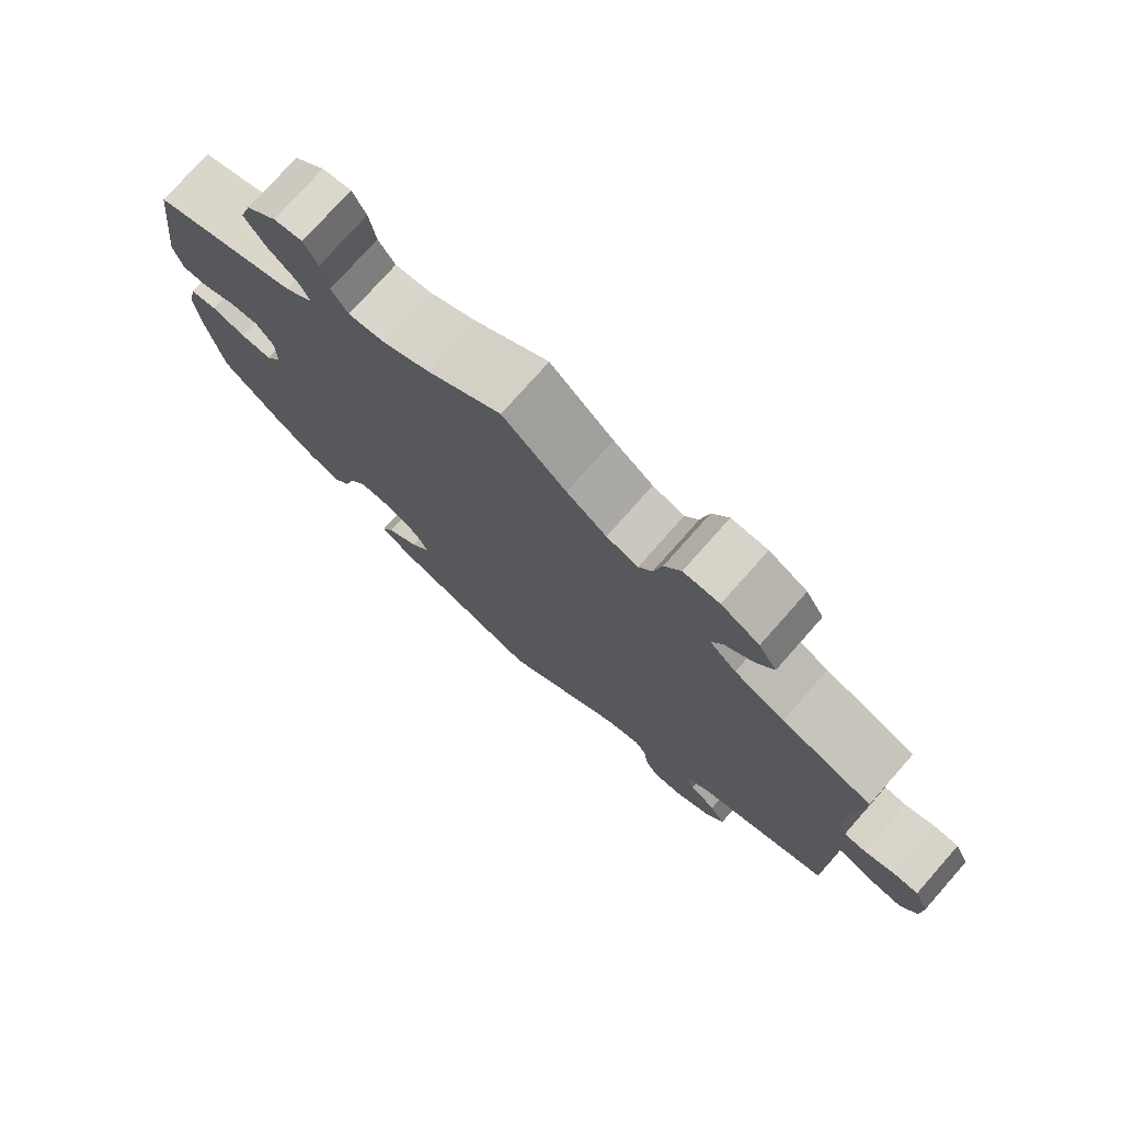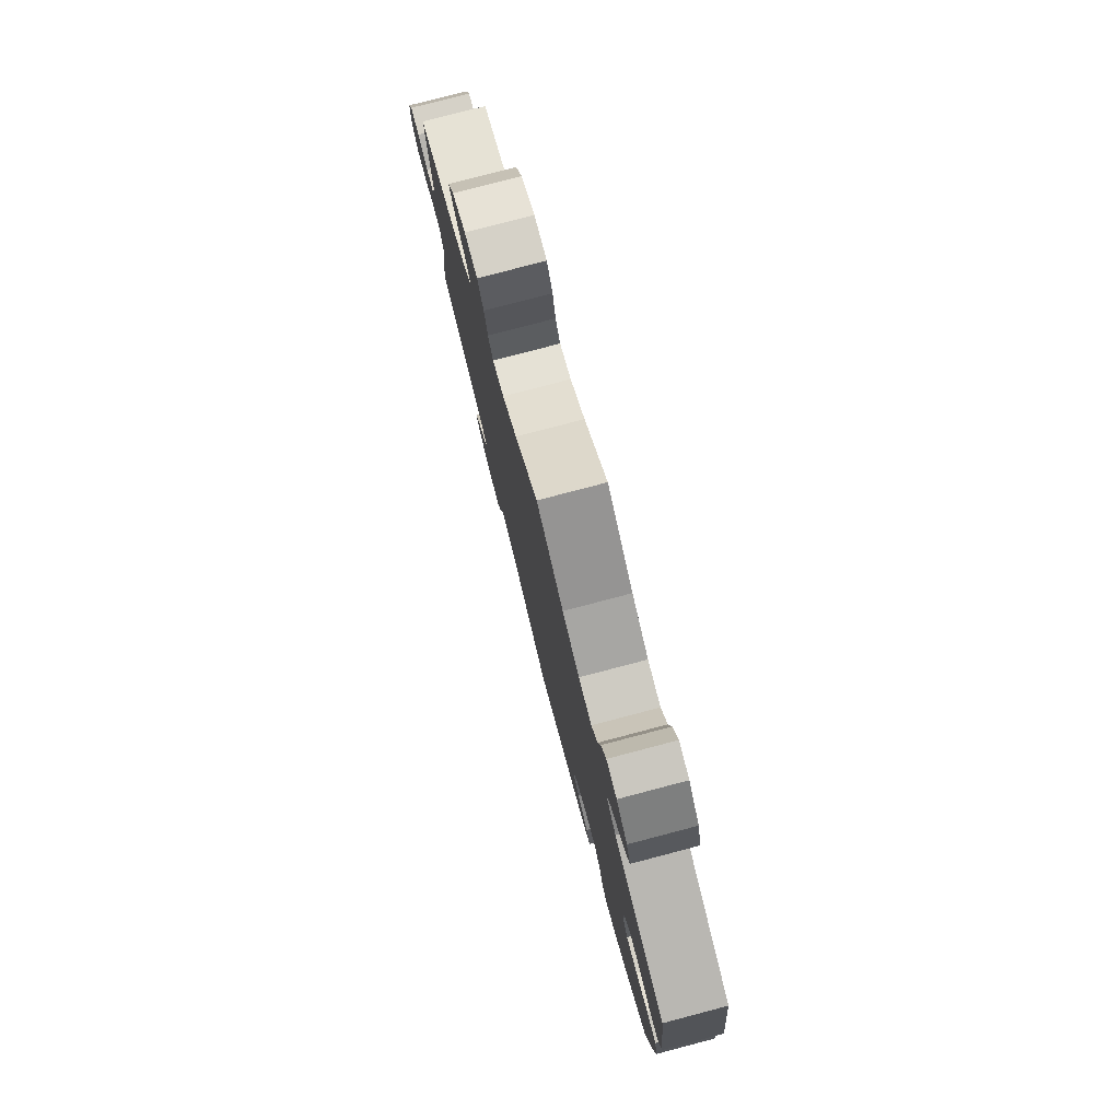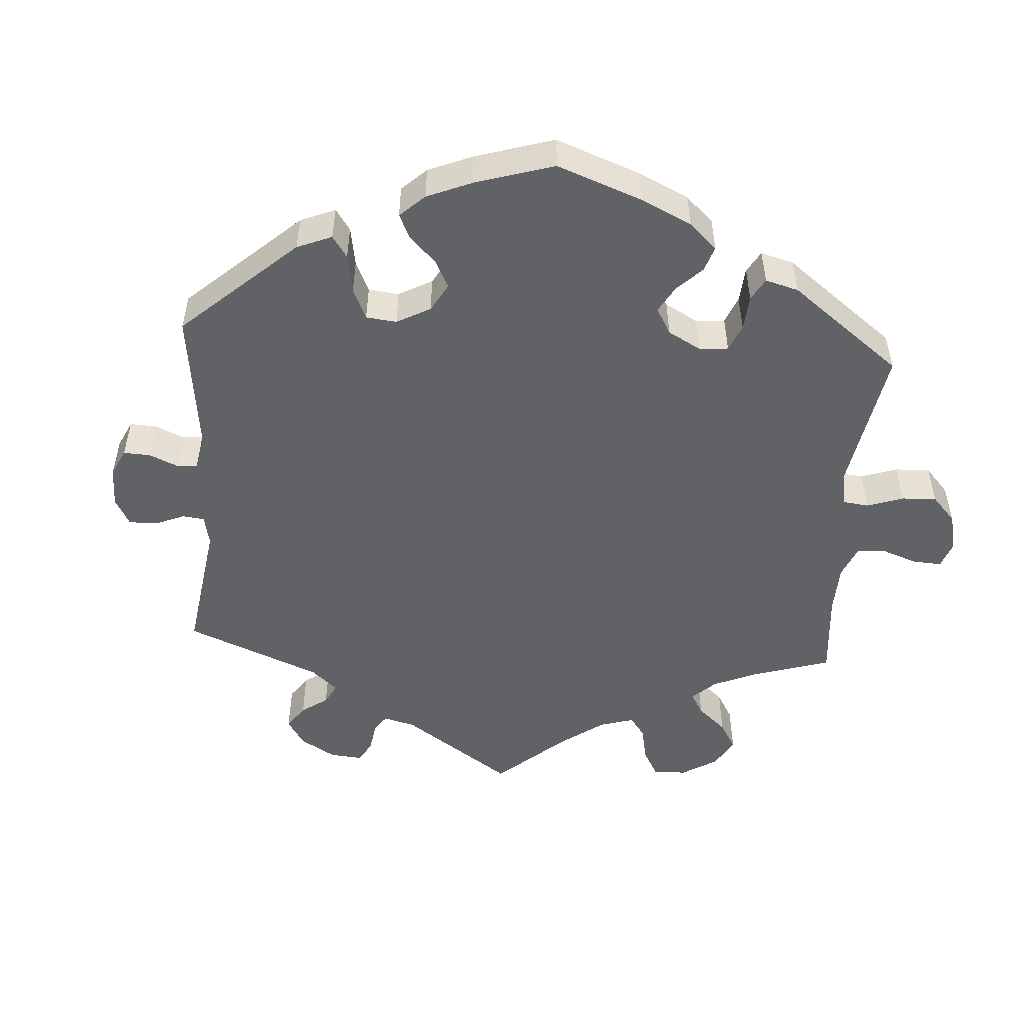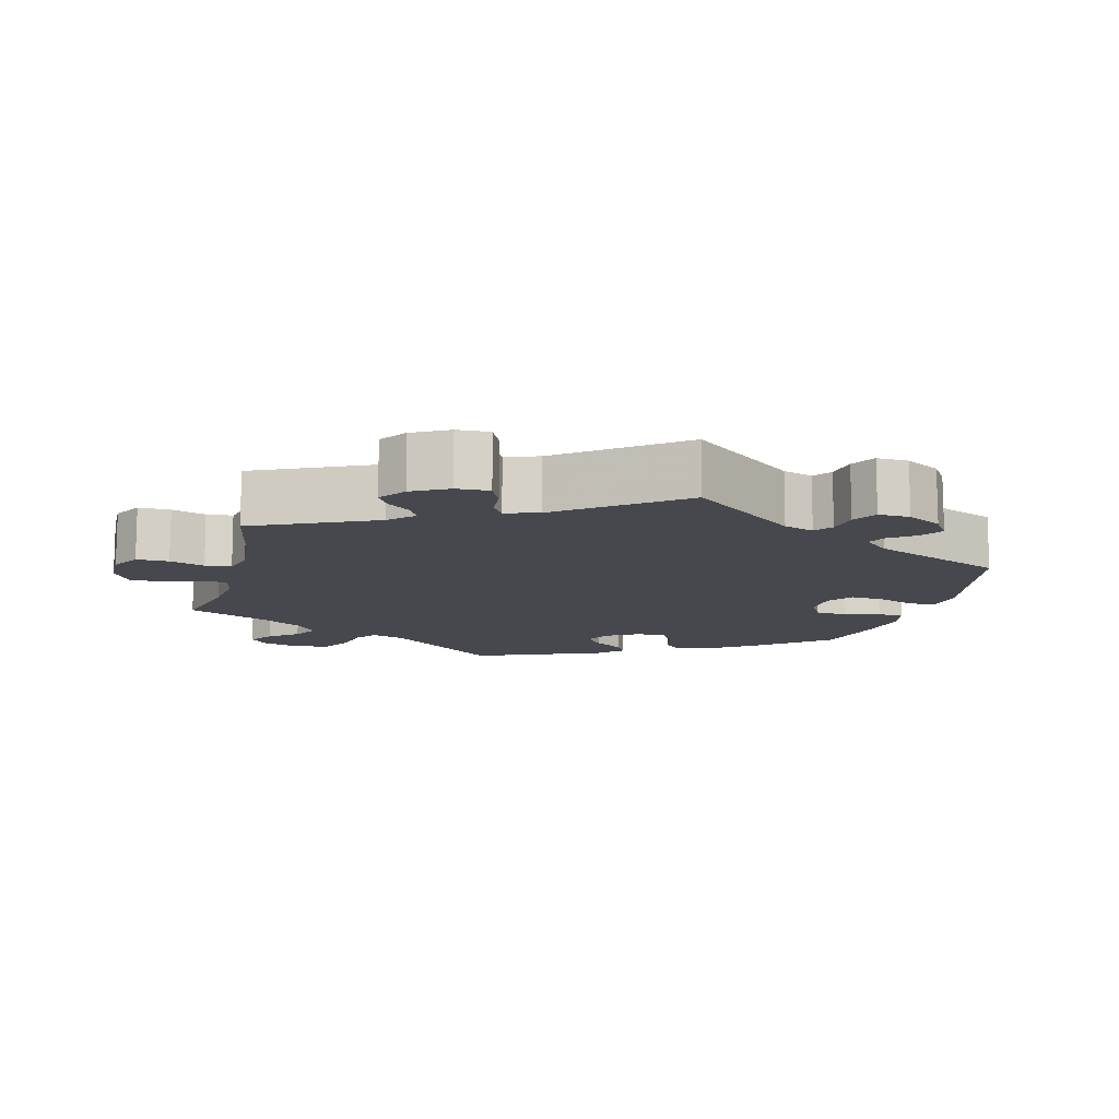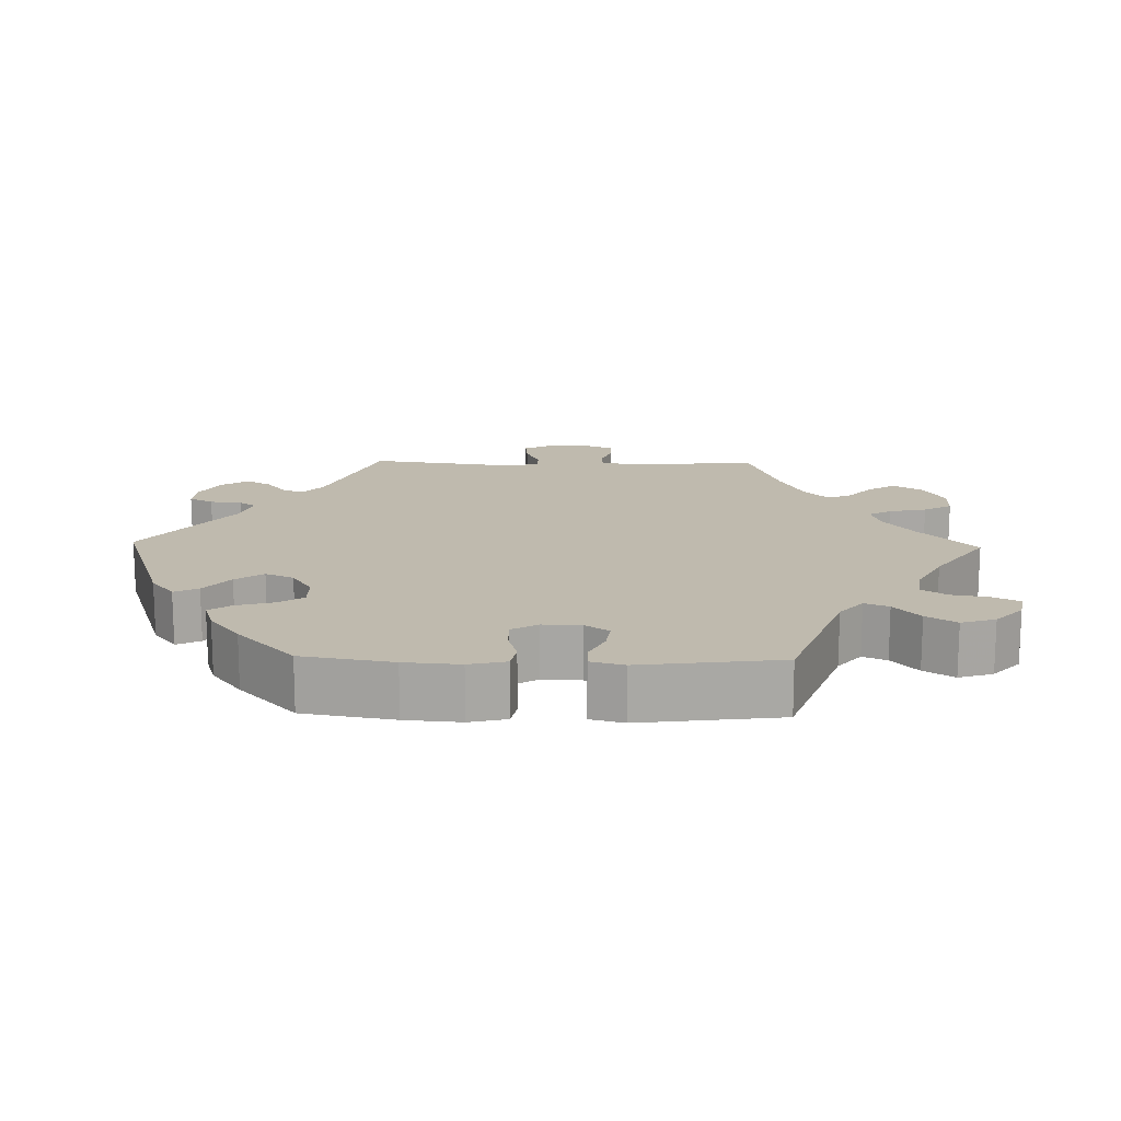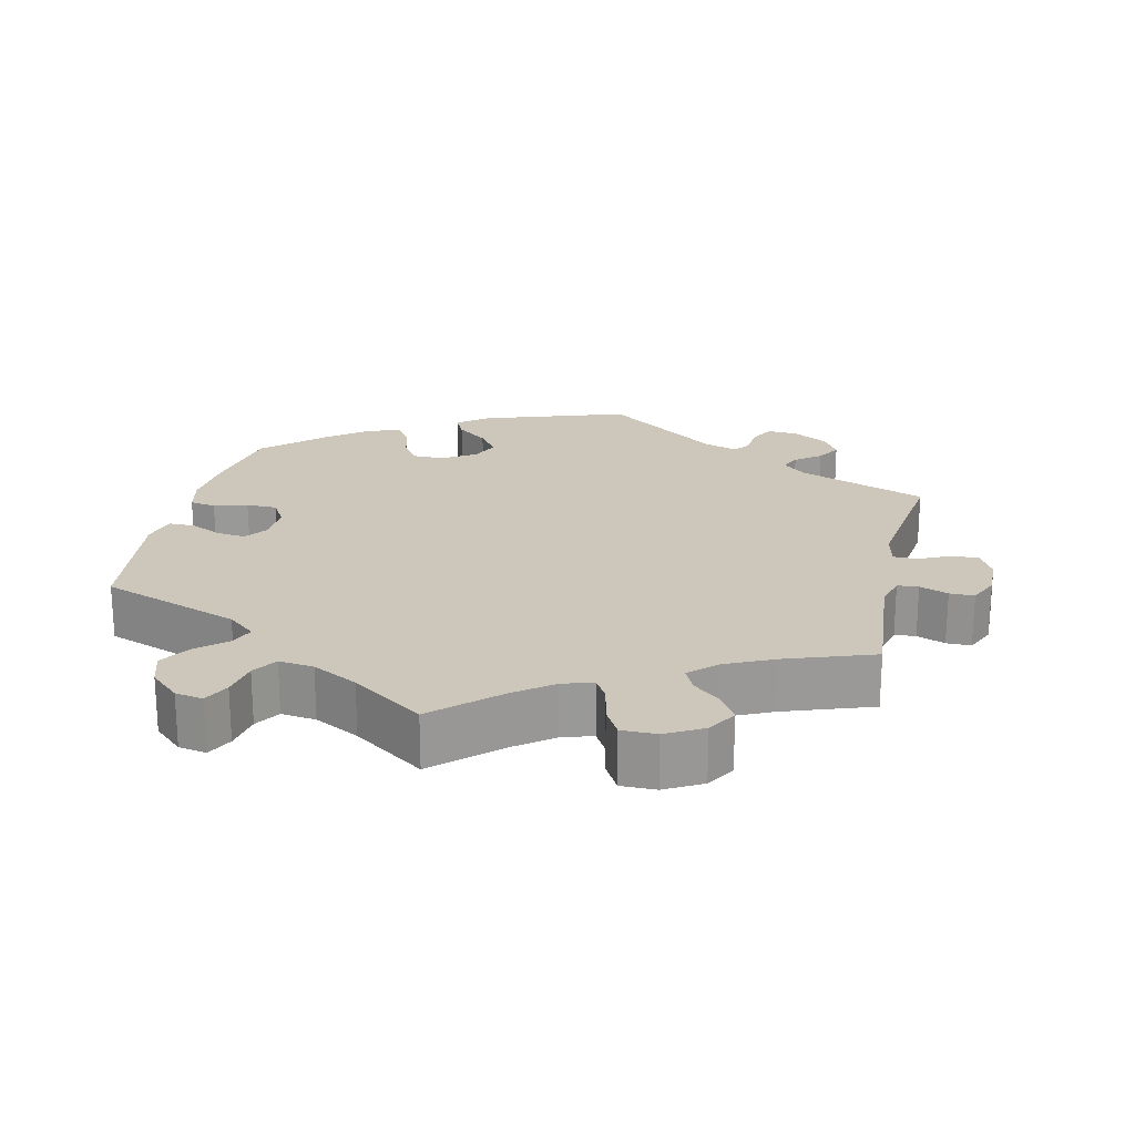
<metadata>
{"format":"obj","ext":"obj","renderer":"f3d","projection":"perspective","resolution":1024,"background":"white","views":[{"elev":76.2,"azim":41.5,"up":"+Z"},{"elev":79.0,"azim":-104.7,"up":"+Z"},{"elev":-50.7,"azim":-123.9,"up":"+Y"},{"elev":-11.9,"azim":105.2,"up":"+Y"},{"elev":15.5,"azim":-88.6,"up":"+Y"},{"elev":21.5,"azim":12.6,"up":"+Y"}]}
</metadata>
<code>
v 0.084 0.07 0.5
v 0.137 0.07 0.46
v 0.179 0.07 0.447
v 0.197 0.07 0.478
v 0.208 0.07 0.53
v 0.23 0.07 0.569
v 0.278 0.07 0.569
v 0.329 0.07 0.541
v 0.353 0.07 0.501
v 0.33 0.07 0.463
v 0.292 0.07 0.43
v 0.277 0.07 0.397
v 0.313 0.07 0.363
v 0.38 0.07 0.332
v 0.501 0.07 0.29
v 0.486 0.07 0.106
v 0.498 0.07 0.062
v 0.527 0.07 0.06
v 0.566 0.07 0.075
v 0.6 0.07 0.075
v 0.619 0.07 0.034
v 0.618 0.07 -0.023
v 0.597 0.07 -0.063
v 0.557 0.07 -0.059
v 0.516 0.07 -0.04
v 0.484 0.07 -0.041
v 0.474 0.07 -0.088
v 0.501 0.07 -0.289
v 0.325 0.07 -0.357
v 0.292 0.07 -0.386
v 0.304 0.07 -0.414
v 0.339 0.07 -0.441
v 0.359 0.07 -0.475
v 0.336 0.07 -0.512
v 0.288 0.07 -0.54
v 0.246 0.07 -0.543
v 0.229 0.07 -0.51
v 0.224 0.07 -0.466
v 0.208 0.07 -0.443
v 0.162 0.07 -0.458
v 0.001 0.07 -0.578
v -0.2 0.07 -0.511
v -0.241 0.07 -0.479
v -0.225 0.07 -0.446
v -0.182 0.07 -0.411
v -0.155 0.07 -0.373
v -0.172 0.07 -0.334
v -0.217 0.07 -0.306
v -0.262 0.07 -0.306
v -0.285 0.07 -0.342
v -0.299 0.07 -0.392
v -0.32 0.07 -0.422
v -0.364 0.07 -0.408
v -0.417 0.07 -0.367
v -0.5 0.07 -0.289
v -0.521 0.07 -0.165
v -0.527 0.07 -0.089
v -0.515 0.07 -0.038
v -0.479 0.07 -0.031
v -0.433 0.07 -0.044
v -0.391 0.07 -0.044
v -0.37 0.07 -0.008
v -0.371 0.07 0.044
v -0.394 0.07 0.077
v -0.434 0.07 0.072
v -0.478 0.07 0.051
v -0.513 0.07 0.051
v -0.525 0.07 0.097
v -0.5 0.07 0.289
v -0.308 0.07 0.359
v -0.27 0.07 0.391
v -0.284 0.07 0.424
v -0.324 0.07 0.459
v -0.35 0.07 0.5
v -0.335 0.07 0.547
v -0.295 0.07 0.584
v -0.257 0.07 0.591
v -0.239 0.07 0.555
v -0.23 0.07 0.504
v -0.208 0.07 0.47
v -0.16 0.07 0.476
v -0.098 0.07 0.509
v 0 0.07 0.578
v 0.084 0 0.5
v 0.137 0 0.46
v 0.179 0 0.447
v 0.197 0 0.478
v 0.208 0 0.53
v 0.23 0 0.569
v 0.278 0 0.569
v 0.329 0 0.541
v 0.353 0 0.501
v 0.33 0 0.463
v 0.292 0 0.43
v 0.277 0 0.397
v 0.313 0 0.363
v 0.38 0 0.332
v 0.501 0 0.29
v 0.486 0 0.106
v 0.498 0 0.062
v 0.527 0 0.06
v 0.566 0 0.075
v 0.6 0 0.075
v 0.619 0 0.034
v 0.618 0 -0.023
v 0.597 0 -0.063
v 0.557 0 -0.059
v 0.516 0 -0.04
v 0.484 0 -0.041
v 0.474 0 -0.088
v 0.501 0 -0.289
v 0.325 0 -0.357
v 0.292 0 -0.386
v 0.304 0 -0.414
v 0.339 0 -0.441
v 0.359 0 -0.475
v 0.336 0 -0.512
v 0.288 0 -0.54
v 0.246 0 -0.543
v 0.229 0 -0.51
v 0.224 0 -0.466
v 0.208 0 -0.443
v 0.162 0 -0.458
v 0.001 0 -0.578
v -0.2 0 -0.511
v -0.241 0 -0.479
v -0.225 0 -0.446
v -0.182 0 -0.411
v -0.155 0 -0.373
v -0.172 0 -0.334
v -0.217 0 -0.306
v -0.262 0 -0.306
v -0.285 0 -0.342
v -0.299 0 -0.392
v -0.32 0 -0.422
v -0.364 0 -0.408
v -0.417 0 -0.367
v -0.5 0 -0.289
v -0.521 0 -0.165
v -0.527 0 -0.089
v -0.515 0 -0.038
v -0.479 0 -0.031
v -0.433 0 -0.044
v -0.391 0 -0.044
v -0.37 0 -0.008
v -0.371 0 0.044
v -0.394 0 0.077
v -0.434 0 0.072
v -0.478 0 0.051
v -0.513 0 0.051
v -0.525 0 0.097
v -0.5 0 0.289
v -0.308 0 0.359
v -0.27 0 0.391
v -0.284 0 0.424
v -0.324 0 0.459
v -0.35 0 0.5
v -0.335 0 0.547
v -0.295 0 0.584
v -0.257 0 0.591
v -0.239 0 0.555
v -0.23 0 0.504
v -0.208 0 0.47
v -0.16 0 0.476
v -0.098 0 0.509
v 0 0 0.578
f 82 83 1
f 81 82 1 2
f 80 81 2 3
f 76 77 78 79
f 76 79 80
f 75 76 80
f 72 73 74 75
f 71 72 75 80
f 67 68 69 70
f 65 66 67 70
f 64 65 70 71
f 63 64 71 80
f 57 58 59 60
f 57 60 61
f 56 57 61
f 55 56 61
f 54 55 61 62
f 50 51 52 53
f 49 50 53 54
f 42 43 44 45
f 40 41 42 45
f 39 40 45 46
f 35 36 37 38
f 35 38 39
f 34 35 39
f 31 32 33 34
f 30 31 34 39
f 29 30 39 46
f 27 28 29 46
f 22 23 24 25
f 22 25 26
f 21 22 26
f 18 19 20 21
f 17 18 21 26
f 16 17 26 27
f 14 15 16
f 13 14 16 27
f 8 9 10 11
f 8 11 12
f 7 8 12
f 4 5 6 7
f 3 4 7 12
f 62 63 80 3
f 49 54 62 3
f 13 27 46 47
f 13 47 48
f 13 48 49
f 3 12 13 49
f 84 166 165
f 85 84 165 164
f 86 85 164 163
f 162 161 160 159
f 163 162 159
f 163 159 158
f 158 157 156 155
f 163 158 155 154
f 153 152 151 150
f 153 150 149 148
f 154 153 148 147
f 163 154 147 146
f 143 142 141 140
f 144 143 140
f 144 140 139
f 144 139 138
f 145 144 138 137
f 136 135 134 133
f 137 136 133 132
f 128 127 126 125
f 128 125 124 123
f 129 128 123 122
f 121 120 119 118
f 122 121 118
f 122 118 117
f 117 116 115 114
f 122 117 114 113
f 129 122 113 112
f 129 112 111 110
f 108 107 106 105
f 109 108 105
f 109 105 104
f 104 103 102 101
f 109 104 101 100
f 110 109 100 99
f 99 98 97
f 110 99 97 96
f 94 93 92 91
f 95 94 91
f 95 91 90
f 90 89 88 87
f 95 90 87 86
f 86 163 146 145
f 86 145 137 132
f 130 129 110 96
f 131 130 96
f 132 131 96
f 132 96 95 86
f 1 84 85 2
f 2 85 86 3
f 3 86 87 4
f 4 87 88 5
f 5 88 89 6
f 6 89 90 7
f 7 90 91 8
f 8 91 92 9
f 9 92 93 10
f 10 93 94 11
f 11 94 95 12
f 12 95 96 13
f 13 96 97 14
f 14 97 98 15
f 15 98 99 16
f 16 99 100 17
f 17 100 101 18
f 18 101 102 19
f 19 102 103 20
f 20 103 104 21
f 21 104 105 22
f 22 105 106 23
f 23 106 107 24
f 24 107 108 25
f 25 108 109 26
f 26 109 110 27
f 27 110 111 28
f 28 111 112 29
f 29 112 113 30
f 30 113 114 31
f 31 114 115 32
f 32 115 116 33
f 33 116 117 34
f 34 117 118 35
f 35 118 119 36
f 36 119 120 37
f 37 120 121 38
f 38 121 122 39
f 39 122 123 40
f 40 123 124 41
f 41 124 125 42
f 42 125 126 43
f 43 126 127 44
f 44 127 128 45
f 45 128 129 46
f 46 129 130 47
f 47 130 131 48
f 48 131 132 49
f 49 132 133 50
f 50 133 134 51
f 51 134 135 52
f 52 135 136 53
f 53 136 137 54
f 54 137 138 55
f 55 138 139 56
f 56 139 140 57
f 57 140 141 58
f 58 141 142 59
f 59 142 143 60
f 60 143 144 61
f 61 144 145 62
f 62 145 146 63
f 63 146 147 64
f 64 147 148 65
f 65 148 149 66
f 66 149 150 67
f 67 150 151 68
f 68 151 152 69
f 69 152 153 70
f 70 153 154 71
f 71 154 155 72
f 72 155 156 73
f 73 156 157 74
f 74 157 158 75
f 75 158 159 76
f 76 159 160 77
f 77 160 161 78
f 78 161 162 79
f 79 162 163 80
f 80 163 164 81
f 81 164 165 82
f 82 165 166 83
f 83 166 84 1

</code>
